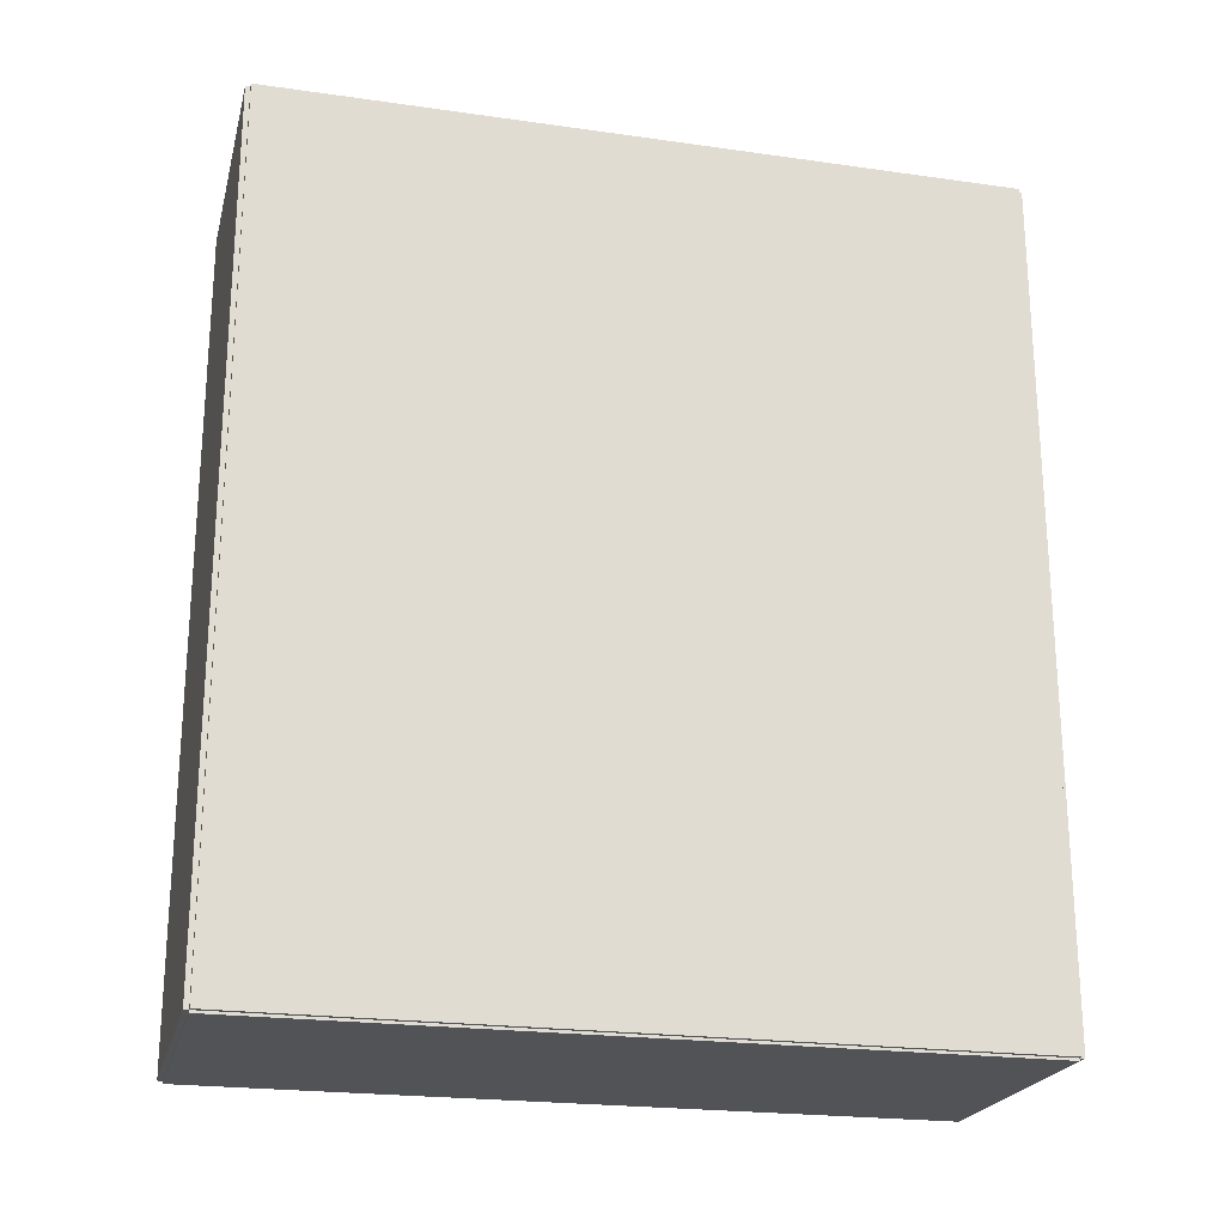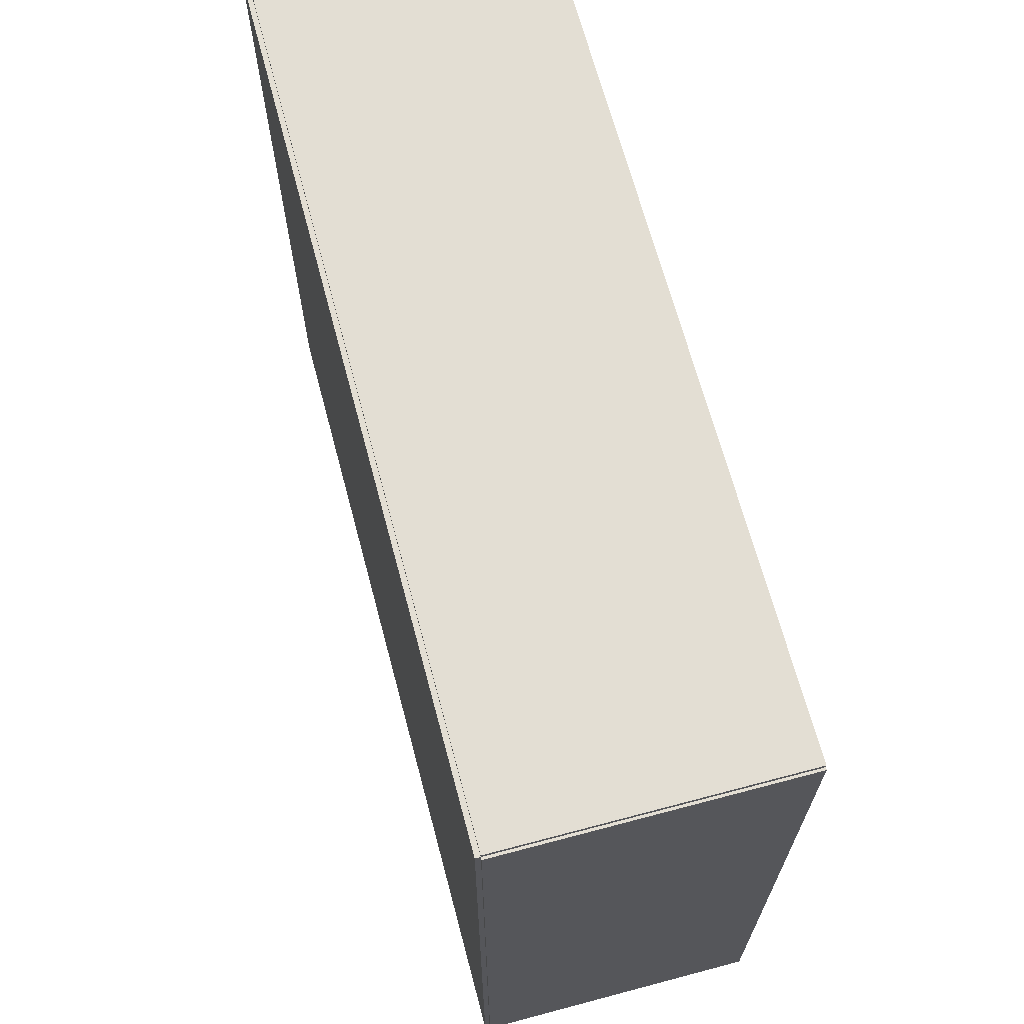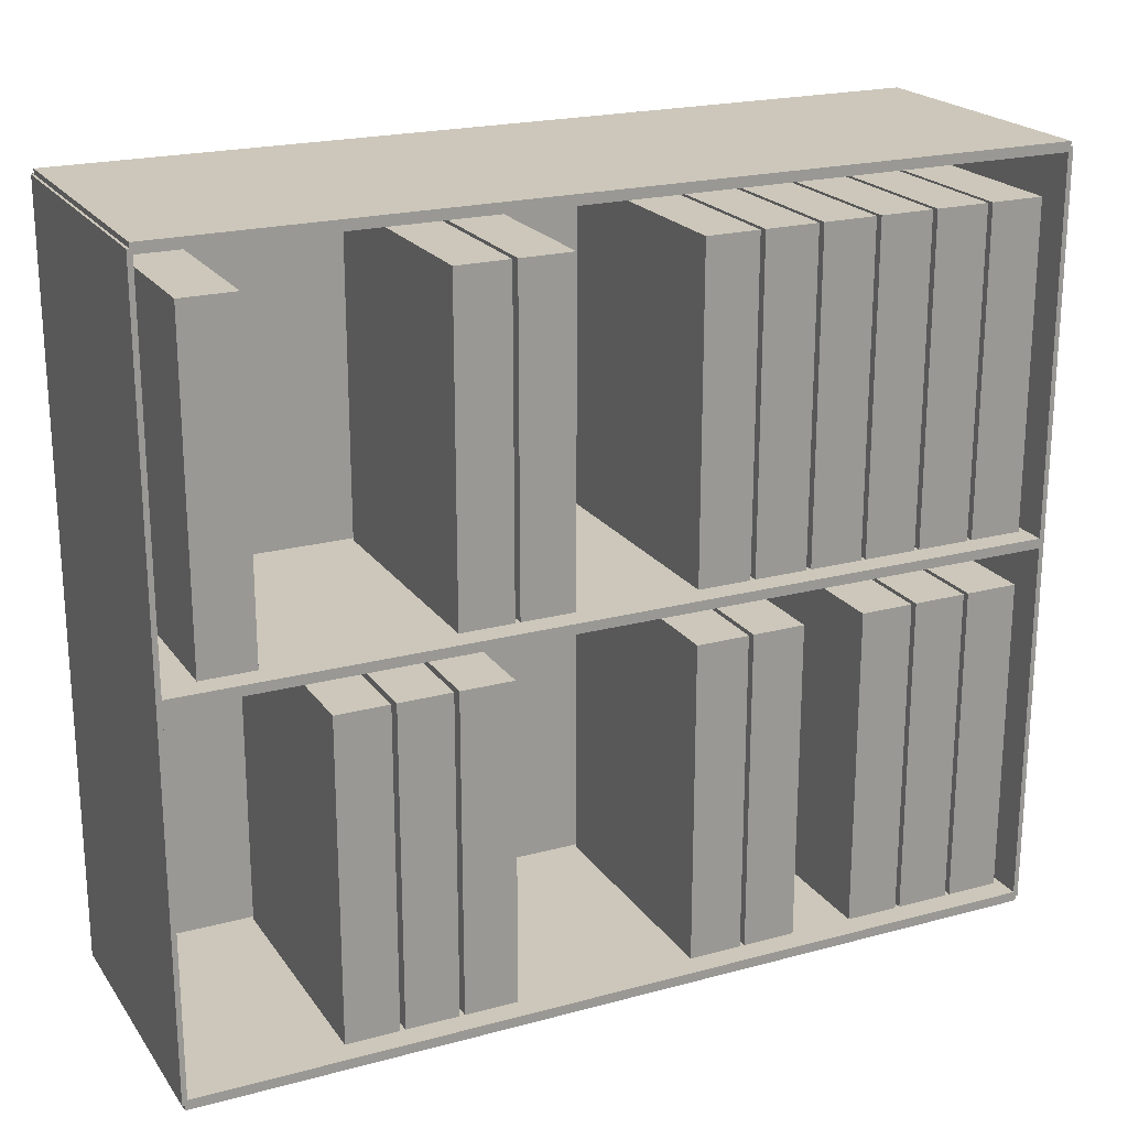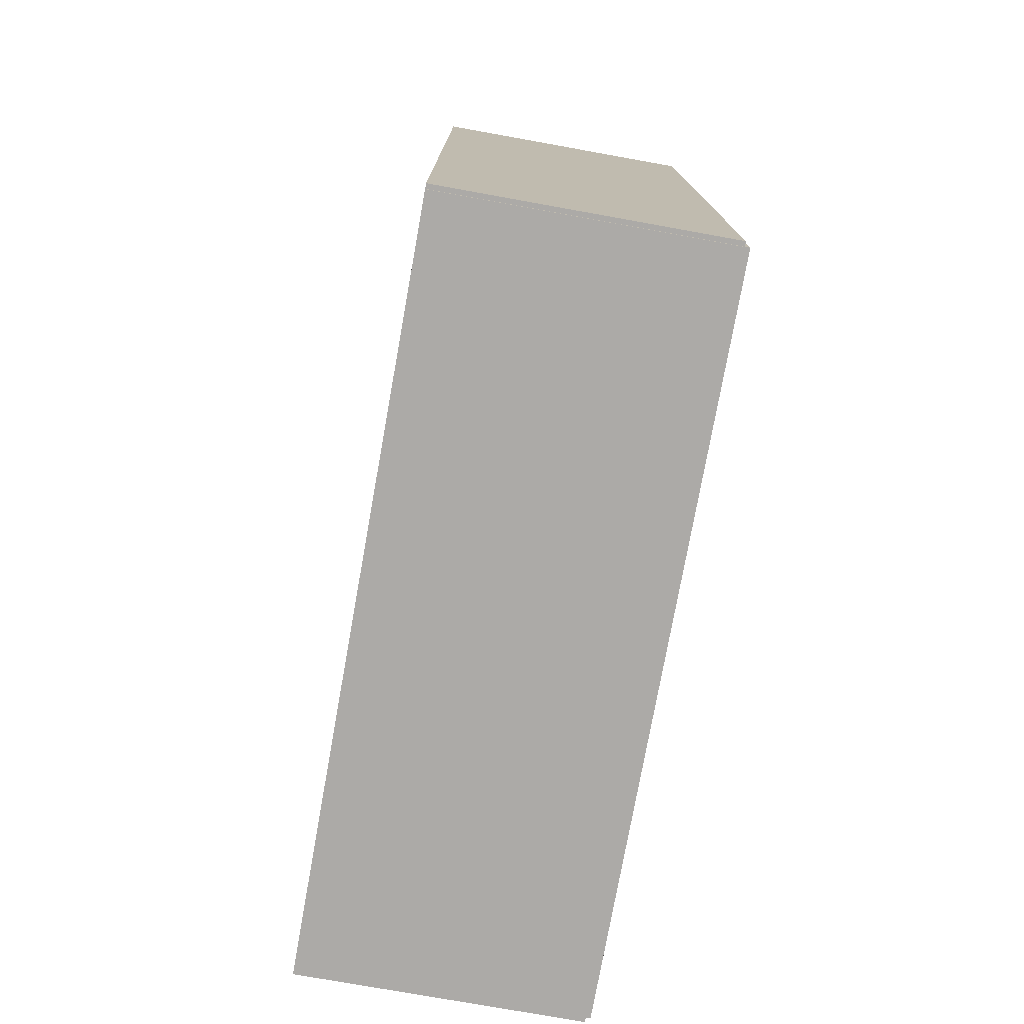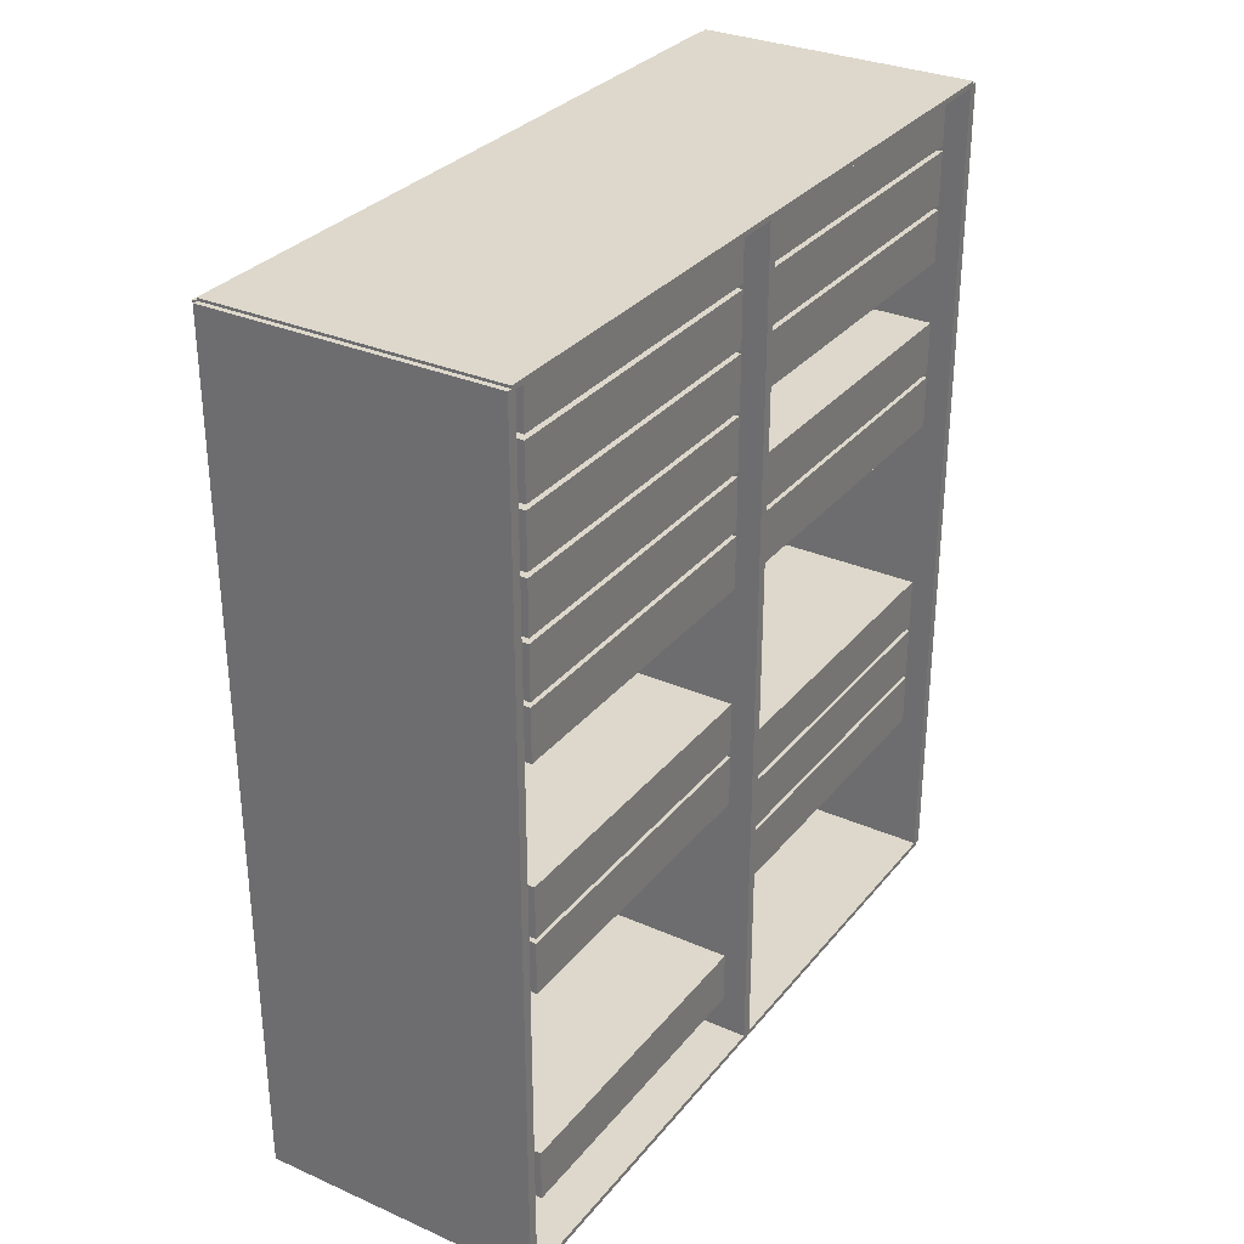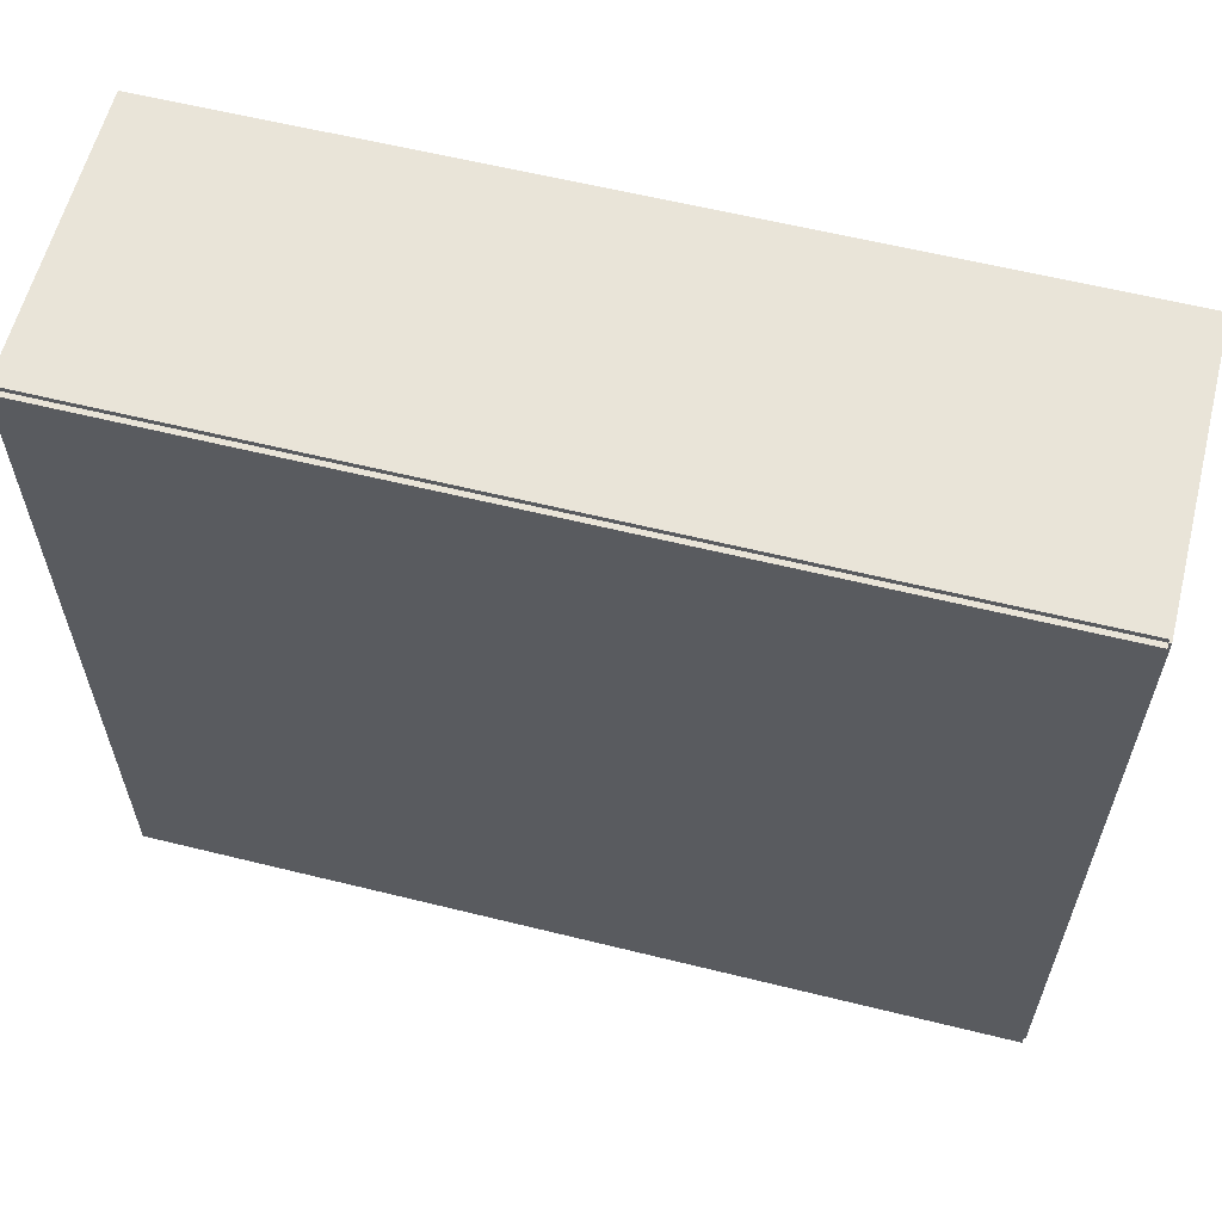
<metadata>
{"format":"obj","ext":"obj","renderer":"f3d","projection":"perspective","resolution":1024,"background":"white","views":[{"elev":-22.3,"azim":-103.8,"up":"+Y"},{"elev":67.3,"azim":-14.9,"up":"+Z"},{"elev":21.3,"azim":64.5,"up":"+Z"},{"elev":-76.1,"azim":169.8,"up":"+Y"},{"elev":31.2,"azim":32.0,"up":"+Y"},{"elev":60.2,"azim":-75.8,"up":"+Z"}]}
</metadata>
<code>
v -0.1013 -0.3062 -0.003497
v -0.1013 -0.3062 0.003497
v -0.1013 0.3062 -0.003497
v -0.1013 0.3062 0.003497
v 0.1013 -0.3062 -0.003497
v 0.1013 -0.3062 0.003497
v 0.1013 0.3062 -0.003497
v 0.1013 0.3062 0.003497
v -0.09779 -0.3062 0
v -0.1048 -0.3062 0
v -0.09779 0.3062 0
v -0.1048 0.3062 0
v -0.09779 -0.3062 0.5367
v -0.1048 -0.3062 0.5367
v -0.09779 0.3062 0.5367
v -0.1048 0.3062 0.5367
v -0.1013 -0.3062 0.2648
v -0.1013 -0.3062 0.2718
v -0.1013 0.3062 0.2648
v -0.1013 0.3062 0.2718
v 0.1013 -0.3062 0.2648
v 0.1013 -0.3062 0.2718
v 0.1013 0.3062 0.2648
v 0.1013 0.3062 0.2718
v -0.1013 0.3044 0.5367
v -0.1013 0.308 0.5367
v -0.1013 0.3044 0
v -0.1013 0.308 0
v 0.1013 0.3044 0.5367
v 0.1013 0.308 0.5367
v 0.1013 0.3044 0
v 0.1013 0.308 0
v -0.1013 -0.3044 0
v -0.1013 -0.308 0
v -0.1013 -0.3044 0.5367
v -0.1013 -0.308 0.5367
v 0.1013 -0.3044 0
v 0.1013 -0.308 0
v 0.1013 -0.3044 0.5367
v 0.1013 -0.308 0.5367
v -0.1013 -0.3062 0.5332
v -0.1013 -0.3062 0.5402
v -0.1013 0.3062 0.5332
v -0.1013 0.3062 0.5402
v 0.1013 -0.3062 0.5332
v 0.1013 -0.3062 0.5402
v 0.1013 0.3062 0.5332
v 0.1013 0.3062 0.5402
v -0.09429 0.2992 0
v -0.09429 0.2613 0
v -0.09429 0.2992 0.2333
v -0.09429 0.2613 0.2333
v 0.08423 0.2992 0
v 0.08423 0.2613 0
v 0.08423 0.2992 0.2333
v 0.08423 0.2613 0.2333
v -0.09429 0.2577 0
v -0.09429 0.2198 0
v -0.09429 0.2577 0.2333
v -0.09429 0.2198 0.2333
v 0.08423 0.2577 0
v 0.08423 0.2198 0
v 0.08423 0.2577 0.2333
v 0.08423 0.2198 0.2333
v -0.09429 0.2162 0
v -0.09429 0.1783 0
v -0.09429 0.2162 0.2333
v -0.09429 0.1783 0.2333
v 0.08423 0.2162 0
v 0.08423 0.1783 0
v 0.08423 0.2162 0.2333
v 0.08423 0.1783 0.2333
v -0.09429 0.1332 0
v -0.09429 0.09531 0
v -0.09429 0.1332 0.2333
v -0.09429 0.09531 0.2333
v 0.08423 0.1332 0
v 0.08423 0.09531 0
v 0.08423 0.1332 0.2333
v 0.08423 0.09531 0.2333
v -0.09429 0.09173 0
v -0.09429 0.05381 0
v -0.09429 0.09173 0.2333
v -0.09429 0.05381 0.2333
v 0.08423 0.09173 0
v 0.08423 0.05381 0
v 0.08423 0.09173 0.2333
v 0.08423 0.05381 0.2333
v -0.09429 -0.07427 0
v -0.09429 -0.1122 0
v -0.09429 -0.07427 0.2333
v -0.09429 -0.1122 0.2333
v 0.08423 -0.07427 0
v 0.08423 -0.1122 0
v 0.08423 -0.07427 0.2333
v 0.08423 -0.1122 0.2333
v -0.09429 -0.1158 0
v -0.09429 -0.1537 0
v -0.09429 -0.1158 0.2333
v -0.09429 -0.1537 0.2333
v 0.08423 -0.1158 0
v 0.08423 -0.1537 0
v 0.08423 -0.1158 0.2333
v 0.08423 -0.1537 0.2333
v -0.09429 -0.1573 0
v -0.09429 -0.1952 0
v -0.09429 -0.1573 0.2333
v -0.09429 -0.1952 0.2333
v 0.08423 -0.1573 0
v 0.08423 -0.1952 0
v 0.08423 -0.1573 0.2333
v 0.08423 -0.1952 0.2333
v -0.09429 0.2992 0.2683
v -0.09429 0.2613 0.2683
v -0.09429 0.2992 0.5017
v -0.09429 0.2613 0.5017
v 0.08423 0.2992 0.2683
v 0.08423 0.2613 0.2683
v 0.08423 0.2992 0.5017
v 0.08423 0.2613 0.5017
v -0.09429 0.2577 0.2683
v -0.09429 0.2198 0.2683
v -0.09429 0.2577 0.5017
v -0.09429 0.2198 0.5017
v 0.08423 0.2577 0.2683
v 0.08423 0.2198 0.2683
v 0.08423 0.2577 0.5017
v 0.08423 0.2198 0.5017
v -0.09429 0.2162 0.2683
v -0.09429 0.1783 0.2683
v -0.09429 0.2162 0.5017
v -0.09429 0.1783 0.5017
v 0.08423 0.2162 0.2683
v 0.08423 0.1783 0.2683
v 0.08423 0.2162 0.5017
v 0.08423 0.1783 0.5017
v -0.09429 0.1747 0.2683
v -0.09429 0.1368 0.2683
v -0.09429 0.1747 0.5017
v -0.09429 0.1368 0.5017
v 0.08423 0.1747 0.2683
v 0.08423 0.1368 0.2683
v 0.08423 0.1747 0.5017
v 0.08423 0.1368 0.5017
v -0.09429 0.1332 0.2683
v -0.09429 0.09531 0.2683
v -0.09429 0.1332 0.5017
v -0.09429 0.09531 0.5017
v 0.08423 0.1332 0.2683
v 0.08423 0.09531 0.2683
v 0.08423 0.1332 0.5017
v 0.08423 0.09531 0.5017
v -0.09429 0.09173 0.2683
v -0.09429 0.05381 0.2683
v -0.09429 0.09173 0.5017
v -0.09429 0.05381 0.5017
v 0.08423 0.09173 0.2683
v 0.08423 0.05381 0.2683
v 0.08423 0.09173 0.5017
v 0.08423 0.05381 0.5017
v -0.09429 -0.03277 0.2683
v -0.09429 -0.07069 0.2683
v -0.09429 -0.03277 0.5017
v -0.09429 -0.07069 0.5017
v 0.08423 -0.03277 0.2683
v 0.08423 -0.07069 0.2683
v 0.08423 -0.03277 0.5017
v 0.08423 -0.07069 0.5017
v -0.09429 -0.07427 0.2683
v -0.09429 -0.1122 0.2683
v -0.09429 -0.07427 0.5017
v -0.09429 -0.1122 0.5017
v 0.08423 -0.07427 0.2683
v 0.08423 -0.1122 0.2683
v 0.08423 -0.07427 0.5017
v 0.08423 -0.1122 0.5017
v -0.09429 -0.2403 0.2683
v -0.09429 -0.2782 0.2683
v -0.09429 -0.2403 0.5017
v -0.09429 -0.2782 0.5017
v 0.08423 -0.2403 0.2683
v 0.08423 -0.2782 0.2683
v 0.08423 -0.2403 0.5017
v 0.08423 -0.2782 0.5017
f 2 4 1
f 5 2 1
f 1 4 3
f 3 5 1
f 2 8 4
f 6 2 5
f 6 8 2
f 4 8 3
f 7 5 3
f 3 8 7
f 7 6 5
f 8 6 7
f 10 12 9
f 13 10 9
f 9 12 11
f 11 13 9
f 10 16 12
f 14 10 13
f 14 16 10
f 12 16 11
f 15 13 11
f 11 16 15
f 15 14 13
f 16 14 15
f 18 20 17
f 21 18 17
f 17 20 19
f 19 21 17
f 18 24 20
f 22 18 21
f 22 24 18
f 20 24 19
f 23 21 19
f 19 24 23
f 23 22 21
f 24 22 23
f 26 28 25
f 29 26 25
f 25 28 27
f 27 29 25
f 26 32 28
f 30 26 29
f 30 32 26
f 28 32 27
f 31 29 27
f 27 32 31
f 31 30 29
f 32 30 31
f 34 36 33
f 37 34 33
f 33 36 35
f 35 37 33
f 34 40 36
f 38 34 37
f 38 40 34
f 36 40 35
f 39 37 35
f 35 40 39
f 39 38 37
f 40 38 39
f 42 44 41
f 45 42 41
f 41 44 43
f 43 45 41
f 42 48 44
f 46 42 45
f 46 48 42
f 44 48 43
f 47 45 43
f 43 48 47
f 47 46 45
f 48 46 47
f 50 52 49
f 53 50 49
f 49 52 51
f 51 53 49
f 50 56 52
f 54 50 53
f 54 56 50
f 52 56 51
f 55 53 51
f 51 56 55
f 55 54 53
f 56 54 55
f 58 60 57
f 61 58 57
f 57 60 59
f 59 61 57
f 58 64 60
f 62 58 61
f 62 64 58
f 60 64 59
f 63 61 59
f 59 64 63
f 63 62 61
f 64 62 63
f 66 68 65
f 69 66 65
f 65 68 67
f 67 69 65
f 66 72 68
f 70 66 69
f 70 72 66
f 68 72 67
f 71 69 67
f 67 72 71
f 71 70 69
f 72 70 71
f 74 76 73
f 77 74 73
f 73 76 75
f 75 77 73
f 74 80 76
f 78 74 77
f 78 80 74
f 76 80 75
f 79 77 75
f 75 80 79
f 79 78 77
f 80 78 79
f 82 84 81
f 85 82 81
f 81 84 83
f 83 85 81
f 82 88 84
f 86 82 85
f 86 88 82
f 84 88 83
f 87 85 83
f 83 88 87
f 87 86 85
f 88 86 87
f 90 92 89
f 93 90 89
f 89 92 91
f 91 93 89
f 90 96 92
f 94 90 93
f 94 96 90
f 92 96 91
f 95 93 91
f 91 96 95
f 95 94 93
f 96 94 95
f 98 100 97
f 101 98 97
f 97 100 99
f 99 101 97
f 98 104 100
f 102 98 101
f 102 104 98
f 100 104 99
f 103 101 99
f 99 104 103
f 103 102 101
f 104 102 103
f 106 108 105
f 109 106 105
f 105 108 107
f 107 109 105
f 106 112 108
f 110 106 109
f 110 112 106
f 108 112 107
f 111 109 107
f 107 112 111
f 111 110 109
f 112 110 111
f 114 116 113
f 117 114 113
f 113 116 115
f 115 117 113
f 114 120 116
f 118 114 117
f 118 120 114
f 116 120 115
f 119 117 115
f 115 120 119
f 119 118 117
f 120 118 119
f 122 124 121
f 125 122 121
f 121 124 123
f 123 125 121
f 122 128 124
f 126 122 125
f 126 128 122
f 124 128 123
f 127 125 123
f 123 128 127
f 127 126 125
f 128 126 127
f 130 132 129
f 133 130 129
f 129 132 131
f 131 133 129
f 130 136 132
f 134 130 133
f 134 136 130
f 132 136 131
f 135 133 131
f 131 136 135
f 135 134 133
f 136 134 135
f 138 140 137
f 141 138 137
f 137 140 139
f 139 141 137
f 138 144 140
f 142 138 141
f 142 144 138
f 140 144 139
f 143 141 139
f 139 144 143
f 143 142 141
f 144 142 143
f 146 148 145
f 149 146 145
f 145 148 147
f 147 149 145
f 146 152 148
f 150 146 149
f 150 152 146
f 148 152 147
f 151 149 147
f 147 152 151
f 151 150 149
f 152 150 151
f 154 156 153
f 157 154 153
f 153 156 155
f 155 157 153
f 154 160 156
f 158 154 157
f 158 160 154
f 156 160 155
f 159 157 155
f 155 160 159
f 159 158 157
f 160 158 159
f 162 164 161
f 165 162 161
f 161 164 163
f 163 165 161
f 162 168 164
f 166 162 165
f 166 168 162
f 164 168 163
f 167 165 163
f 163 168 167
f 167 166 165
f 168 166 167
f 170 172 169
f 173 170 169
f 169 172 171
f 171 173 169
f 170 176 172
f 174 170 173
f 174 176 170
f 172 176 171
f 175 173 171
f 171 176 175
f 175 174 173
f 176 174 175
f 178 180 177
f 181 178 177
f 177 180 179
f 179 181 177
f 178 184 180
f 182 178 181
f 182 184 178
f 180 184 179
f 183 181 179
f 179 184 183
f 183 182 181
f 184 182 183

</code>
